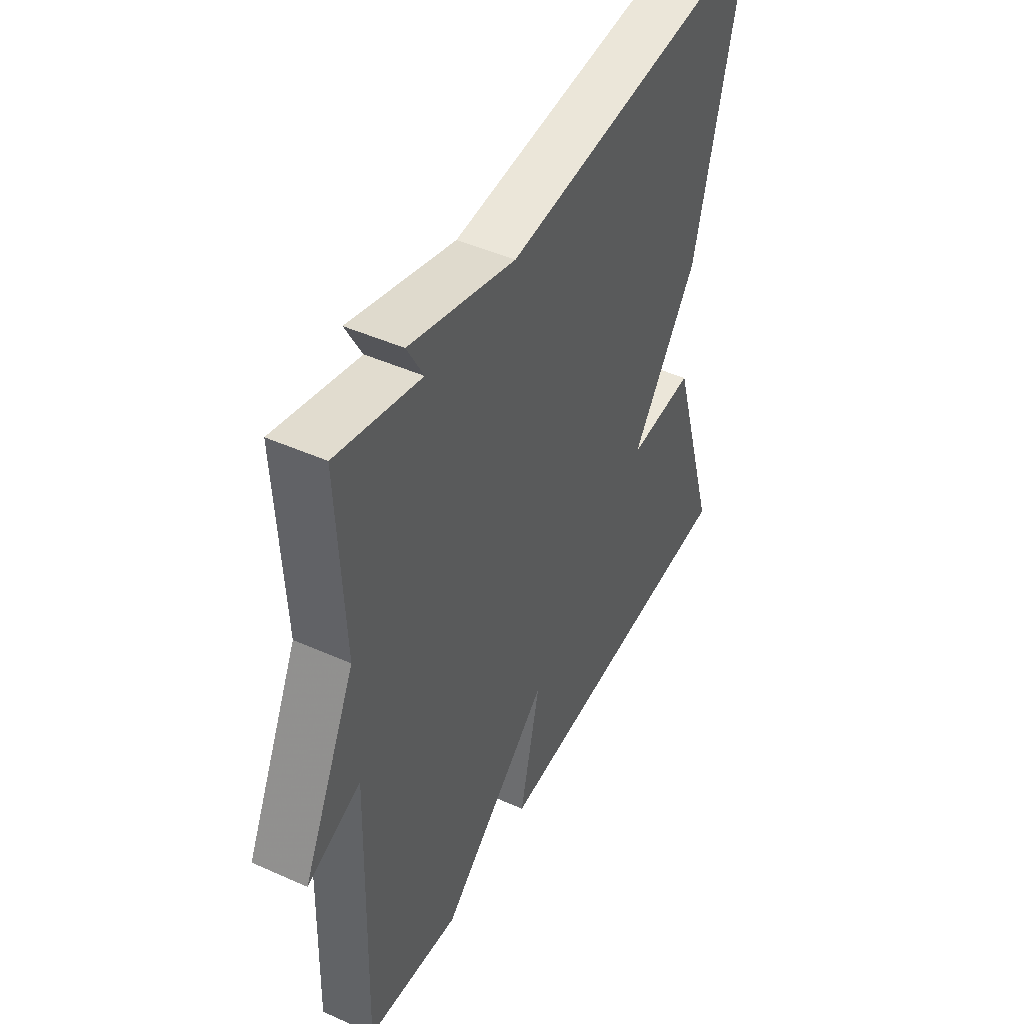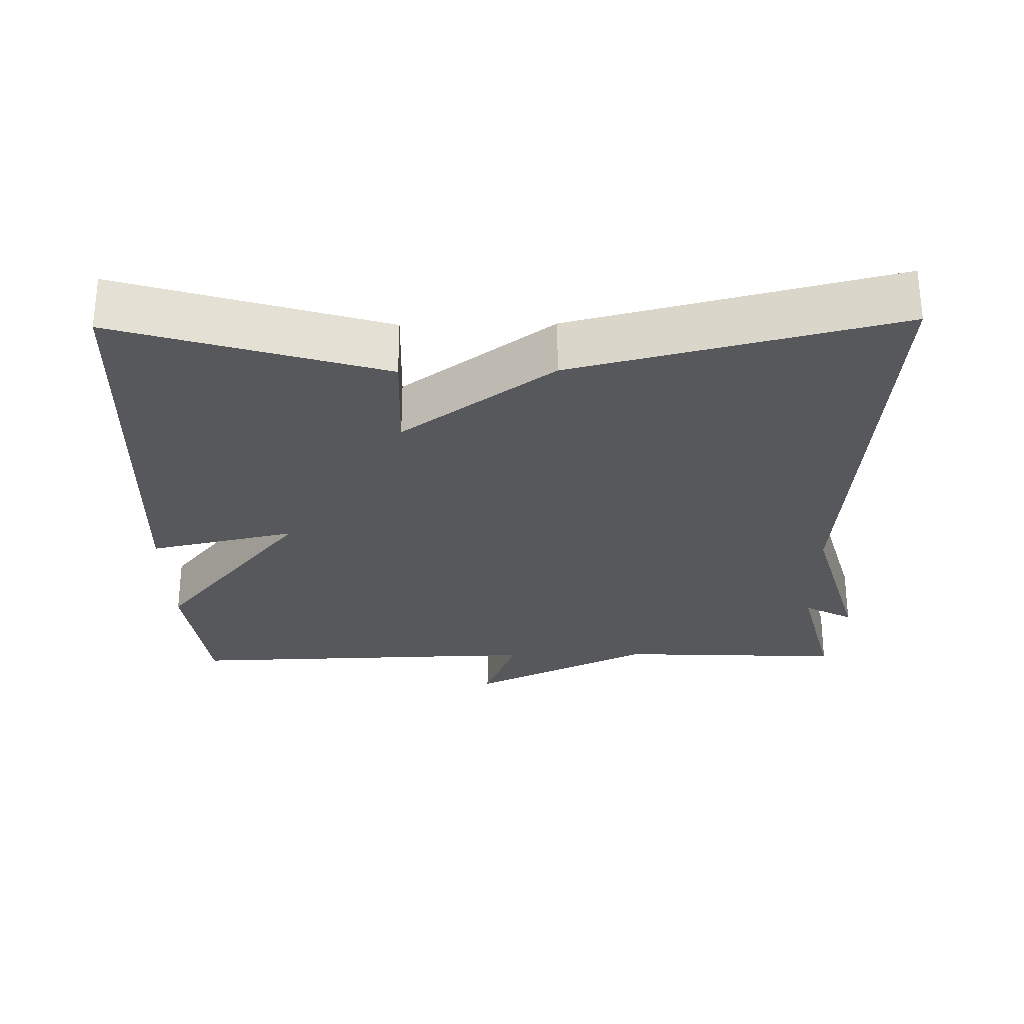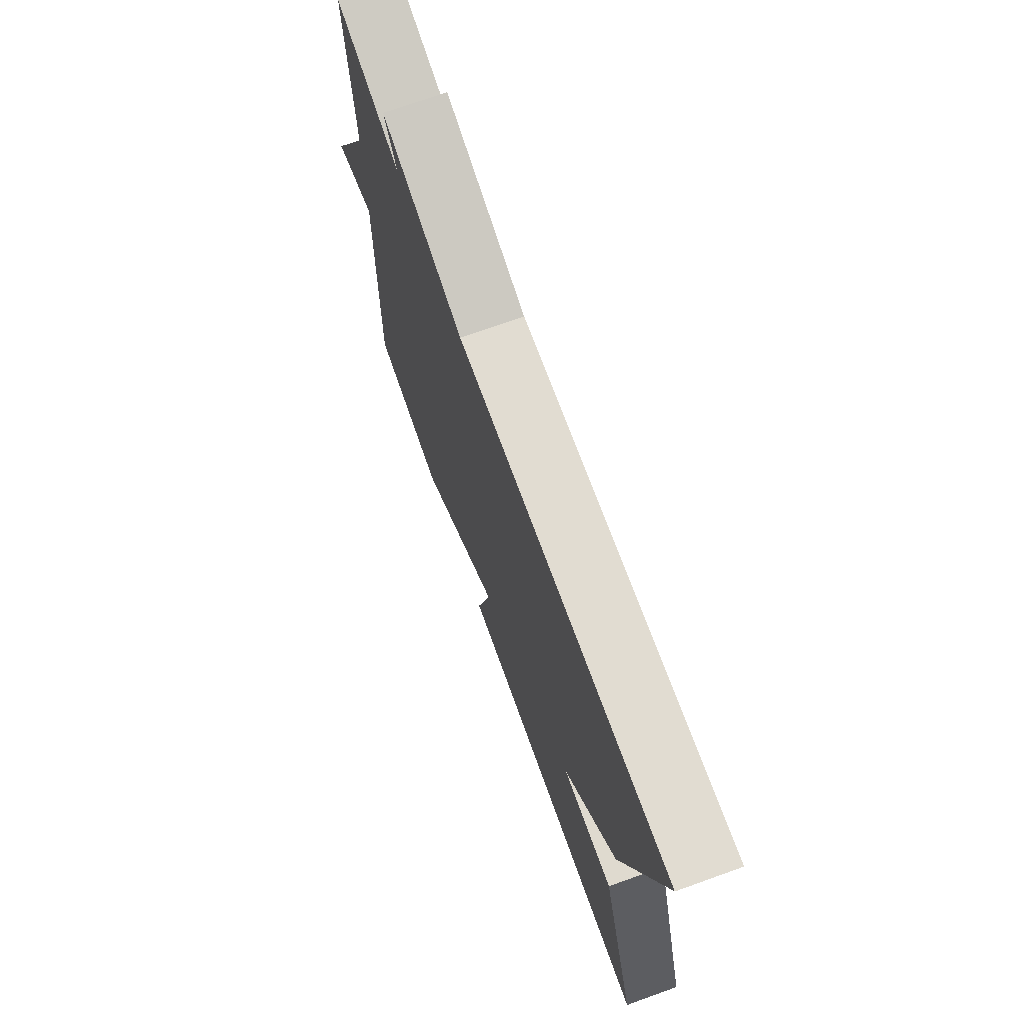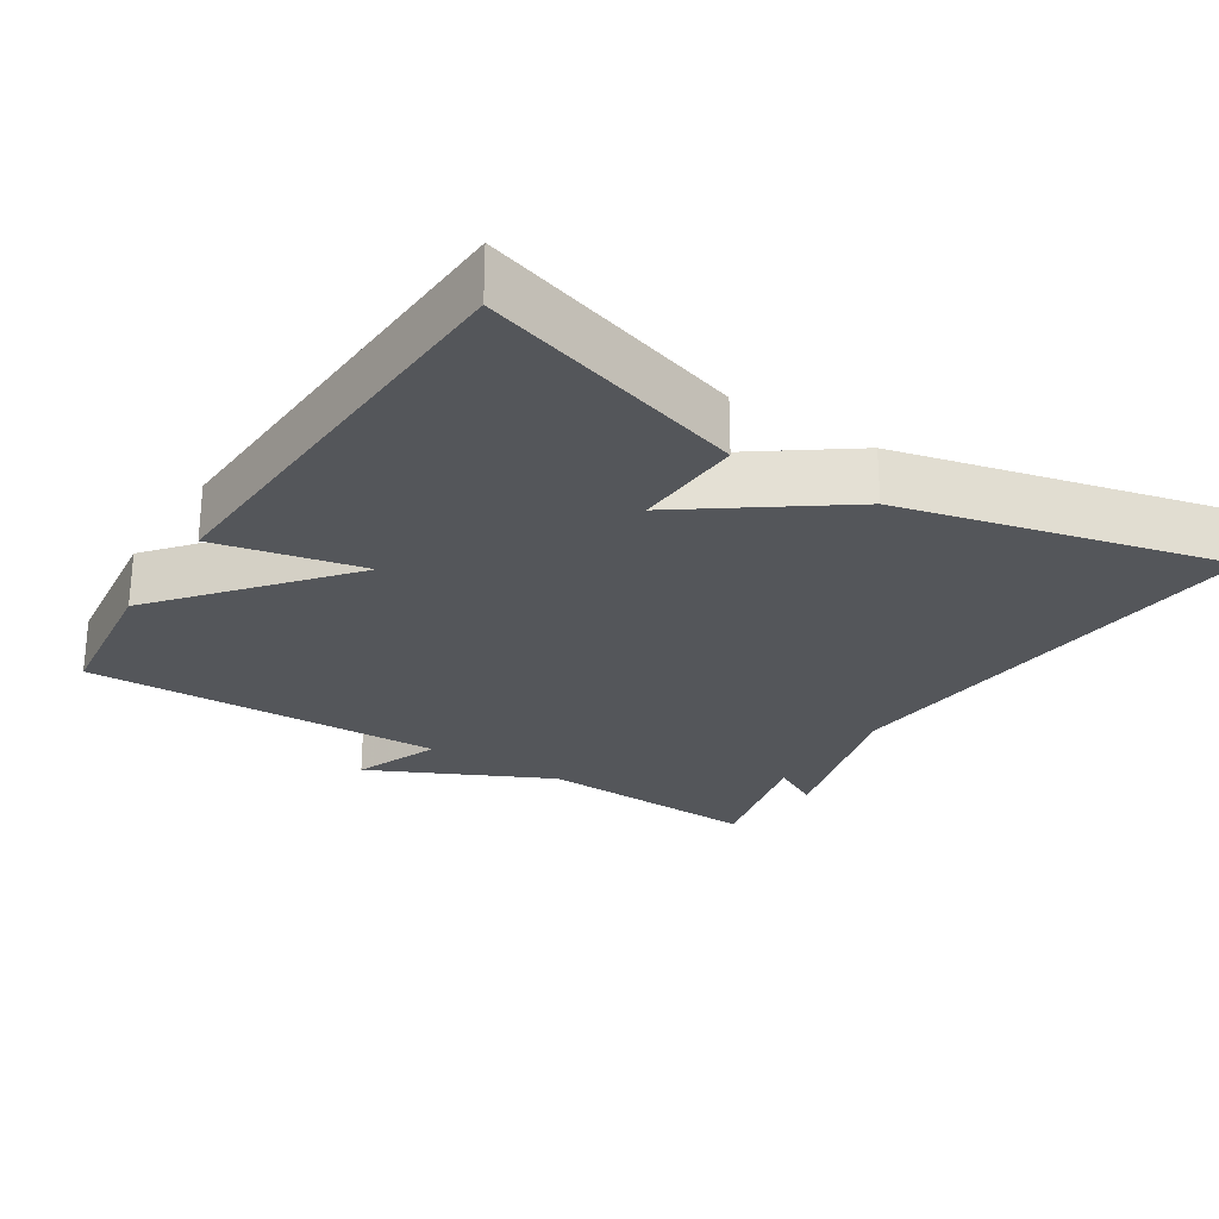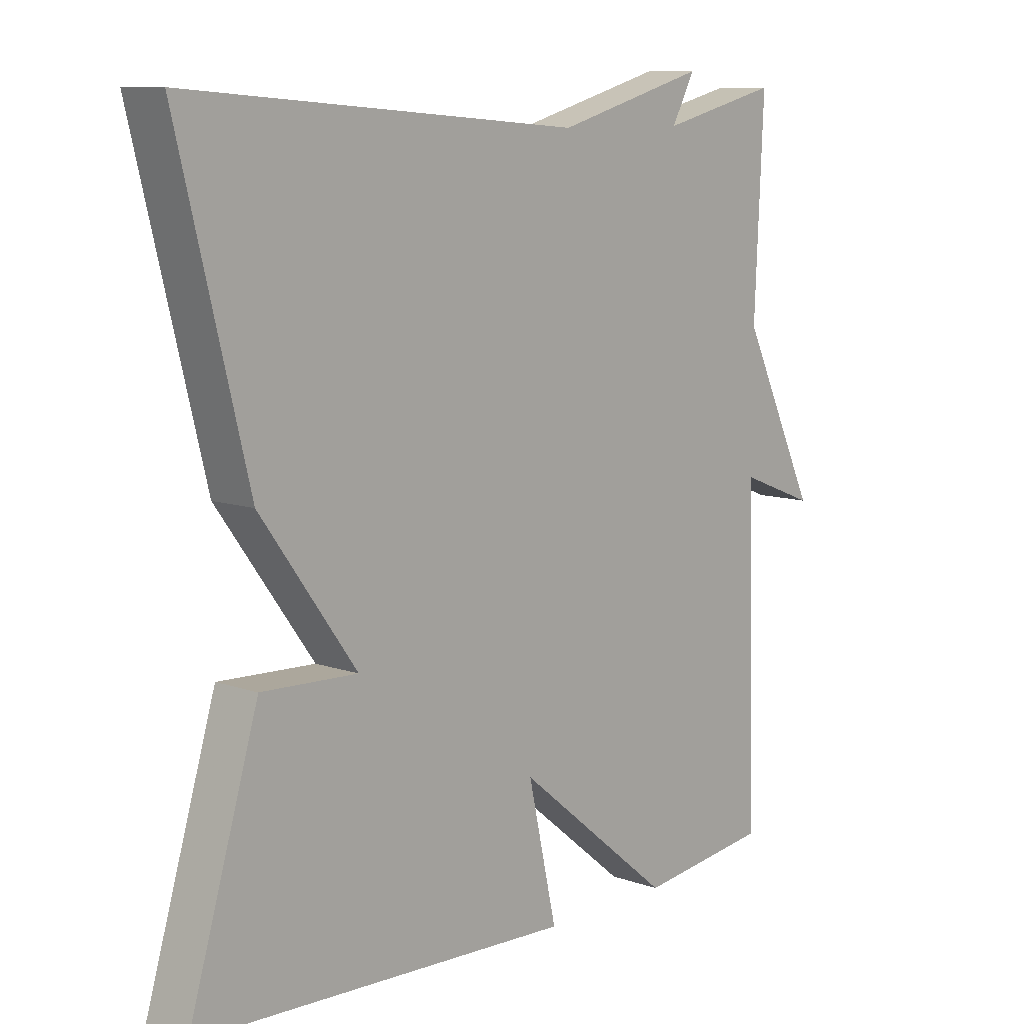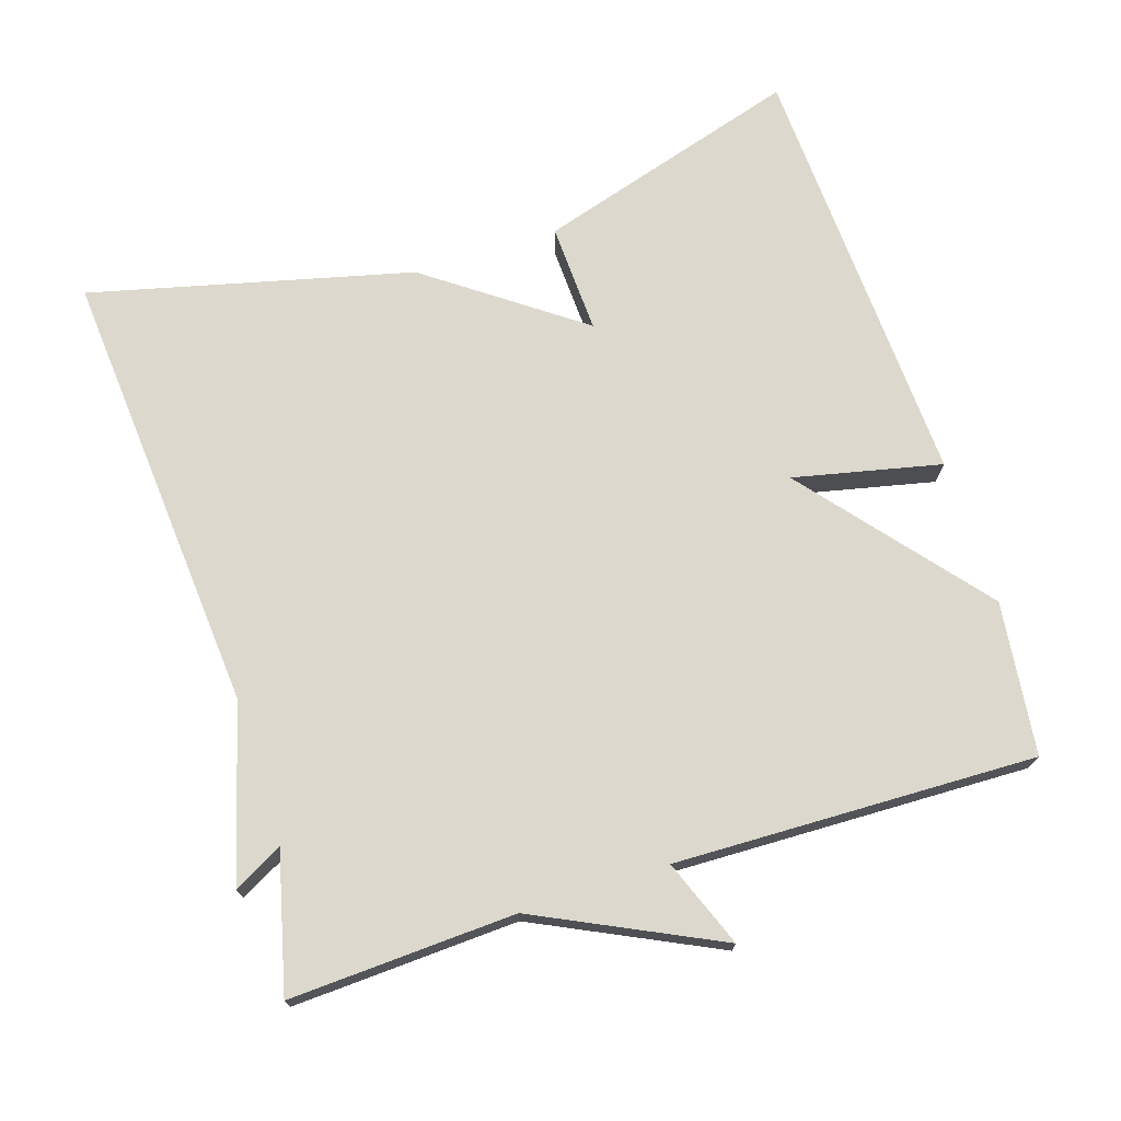
<metadata>
{"format":"obj","ext":"obj","renderer":"f3d","projection":"perspective","resolution":1024,"background":"white","views":[{"elev":46.3,"azim":117.0,"up":"+Z"},{"elev":-27.9,"azim":-89.0,"up":"+Y"},{"elev":72.6,"azim":-109.7,"up":"+Z"},{"elev":-25.7,"azim":-122.8,"up":"+Y"},{"elev":9.8,"azim":-47.9,"up":"+Z"},{"elev":72.6,"azim":72.1,"up":"+Y"}]}
</metadata>
<code>
v 0.5 0.07 0.5
v 0.486 0.07 0.192
v 0.605 0.07 -0.054
v 0.486 0.07 -0.008
v 0.5 0.07 -0.5
v 0.292 0.07 -0.526
v 0.047 0.07 -0.325
v 0.092 0.07 -0.526
v -0.5 0.07 -0.5
v -0.391 0.07 -0.138
v -0.241 0.07 -0.144
v -0.391 0.07 0.062
v -0.5 0.07 0.5
v 0.113 0.07 0.453
v 0.349 0.07 0.52
v 0.313 0.07 0.453
v 0.5 0 0.5
v 0.486 0 0.192
v 0.605 0 -0.054
v 0.486 0 -0.008
v 0.5 0 -0.5
v 0.292 0 -0.526
v 0.047 0 -0.325
v 0.092 0 -0.526
v -0.5 0 -0.5
v -0.391 0 -0.138
v -0.241 0 -0.144
v -0.391 0 0.062
v -0.5 0 0.5
v 0.113 0 0.453
v 0.349 0 0.52
v 0.313 0 0.453
f 14 15 16
f 11 12 13 14
f 11 14 16
f 9 10 11
f 8 9 11
f 7 8 11
f 16 1 2
f 11 16 2
f 7 11 2
f 4 5 6 7
f 2 3 4
f 2 4 7
f 32 31 30
f 30 29 28 27
f 32 30 27
f 27 26 25
f 27 25 24
f 27 24 23
f 18 17 32
f 18 32 27
f 18 27 23
f 23 22 21 20
f 20 19 18
f 23 20 18
f 1 17 18 2
f 2 18 19 3
f 3 19 20 4
f 4 20 21 5
f 5 21 22 6
f 6 22 23 7
f 7 23 24 8
f 8 24 25 9
f 9 25 26 10
f 10 26 27 11
f 11 27 28 12
f 12 28 29 13
f 13 29 30 14
f 14 30 31 15
f 15 31 32 16
f 16 32 17 1

</code>
